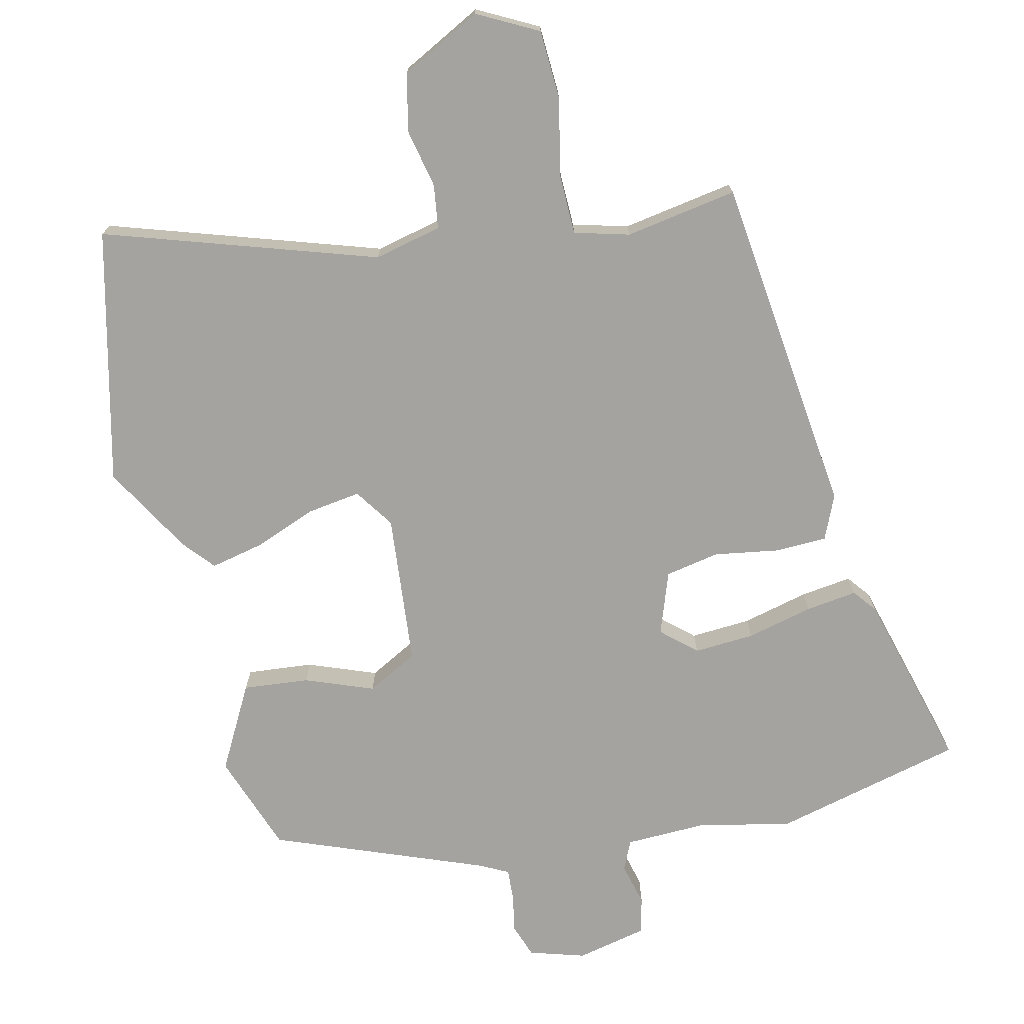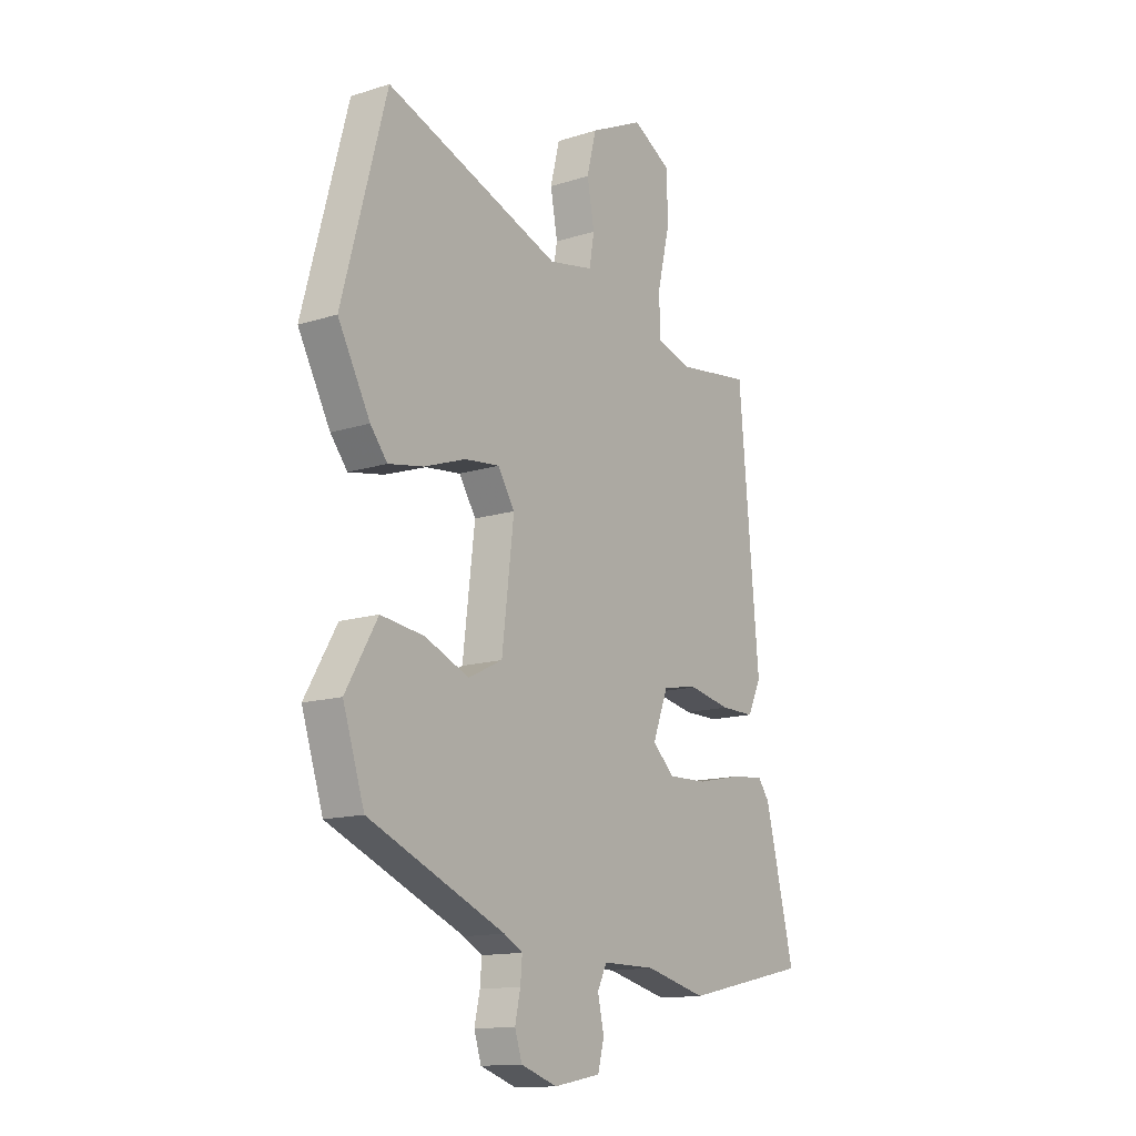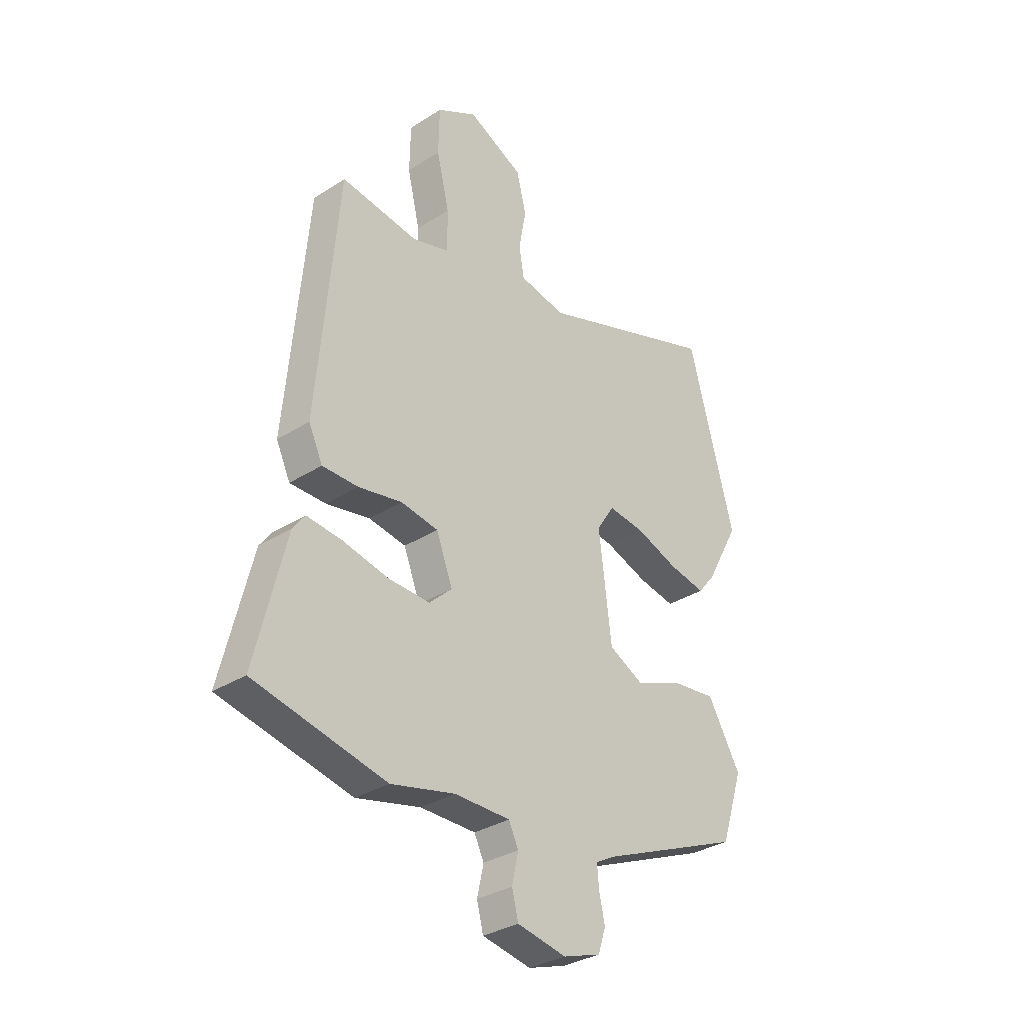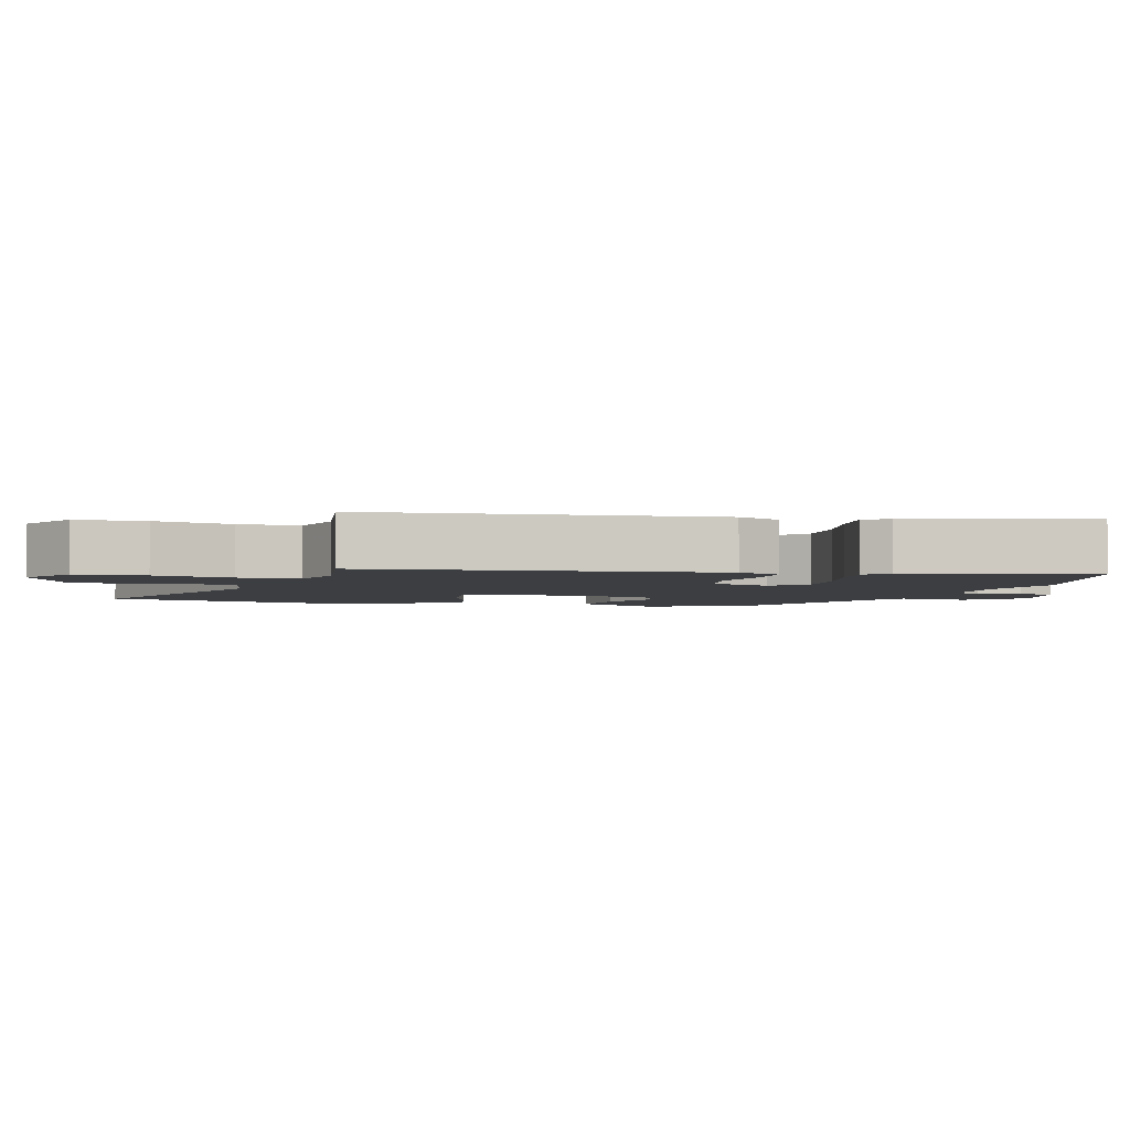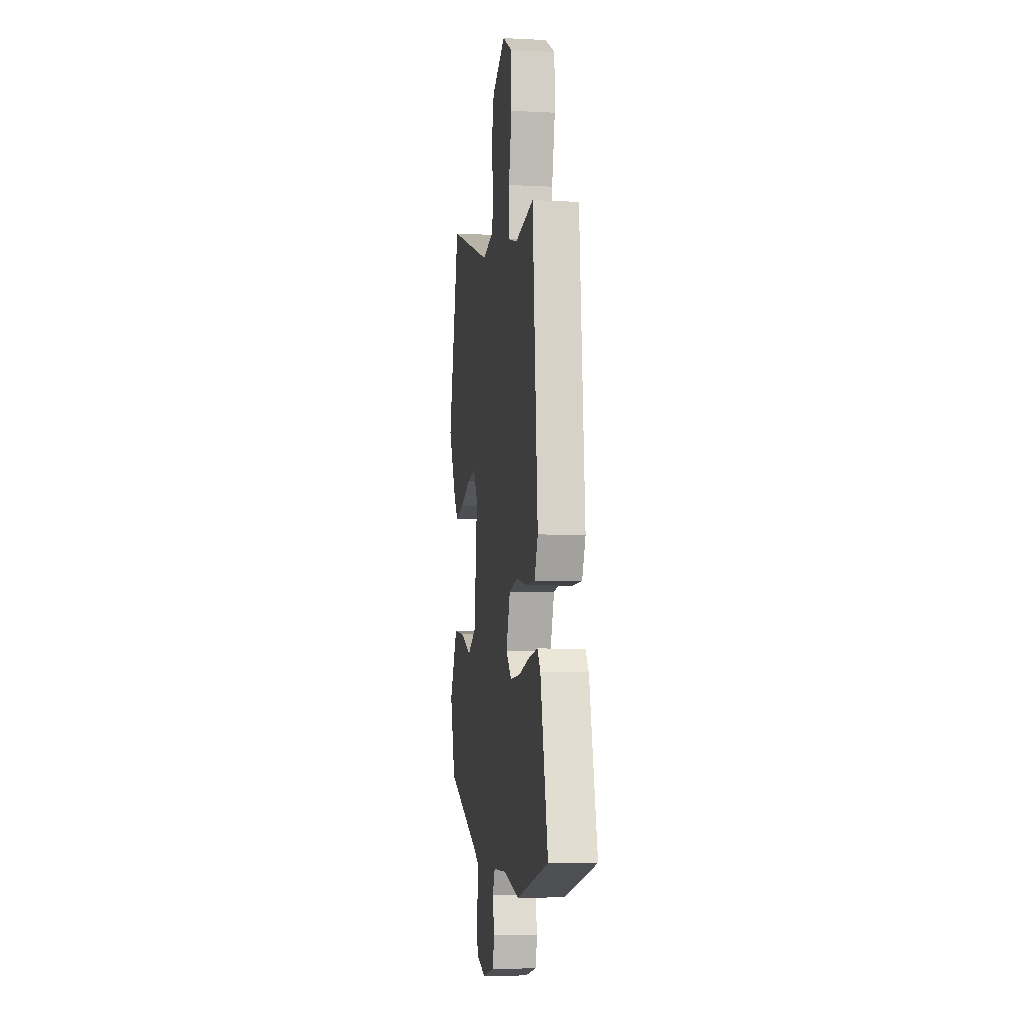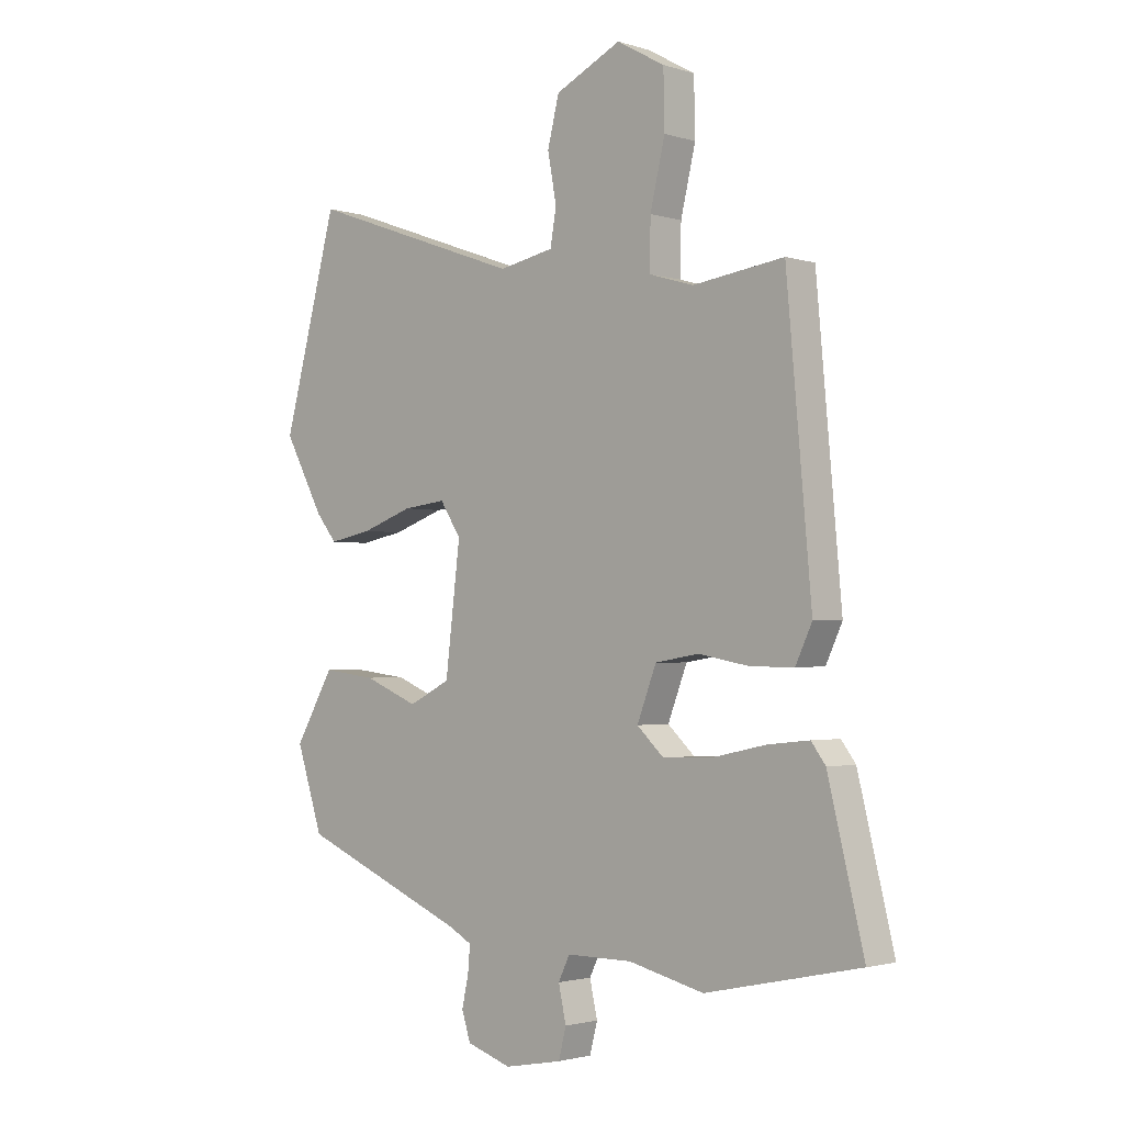
<metadata>
{"format":"obj","ext":"obj","renderer":"f3d","projection":"perspective","resolution":1024,"background":"white","views":[{"elev":-72.9,"azim":14.7,"up":"+Y"},{"elev":-13.9,"azim":-55.0,"up":"+Z"},{"elev":-32.6,"azim":131.5,"up":"+Z"},{"elev":-3.2,"azim":74.9,"up":"+Y"},{"elev":-6.9,"azim":81.7,"up":"+Z"},{"elev":-2.0,"azim":42.4,"up":"+Z"}]}
</metadata>
<code>
v 0.483 0.07 0.495
v 0.528 0.07 -0.01
v 0.498 0.07 -0.074
v 0.421 0.07 -0.074
v 0.327 0.07 -0.056
v 0.247 0.07 -0.069
v 0.212 0.07 -0.16
v 0.261 0.07 -0.206
v 0.35 0.07 -0.203
v 0.448 0.07 -0.182
v 0.524 0.07 -0.174
v 0.55 0.07 -0.209
v 0.615 0.07 -0.475
v 0.334 0.07 -0.536
v 0.197 0.07 -0.503
v 0.078 0.07 -0.503
v 0.057 0.07 -0.546
v 0.071 0.07 -0.609
v 0.057 0.07 -0.663
v -0.048 0.07 -0.683
v -0.129 0.07 -0.656
v -0.145 0.07 -0.606
v -0.133 0.07 -0.551
v -0.129 0.07 -0.504
v -0.171 0.07 -0.481
v -0.476 0.07 -0.353
v -0.524 0.07 -0.206
v -0.453 0.07 -0.084
v -0.356 0.07 -0.096
v -0.257 0.07 -0.137
v -0.181 0.07 -0.099
v -0.154 0.07 0.124
v -0.192 0.07 0.183
v -0.27 0.07 0.174
v -0.363 0.07 0.141
v -0.442 0.07 0.126
v -0.48 0.07 0.173
v -0.552 0.07 0.306
v -0.453 0.07 0.675
v -0.06 0.07 0.535
v 0.04 0.07 0.555
v 0.051 0.07 0.619
v 0.035 0.07 0.706
v 0.056 0.07 0.79
v 0.176 0.07 0.848
v 0.263 0.07 0.799
v 0.265 0.07 0.698
v 0.238 0.07 0.584
v 0.237 0.07 0.496
v 0.317 0.07 0.472
v 0.483 0 0.495
v 0.528 0 -0.01
v 0.498 0 -0.074
v 0.421 0 -0.074
v 0.327 0 -0.056
v 0.247 0 -0.069
v 0.212 0 -0.16
v 0.261 0 -0.206
v 0.35 0 -0.203
v 0.448 0 -0.182
v 0.524 0 -0.174
v 0.55 0 -0.209
v 0.615 0 -0.475
v 0.334 0 -0.536
v 0.197 0 -0.503
v 0.078 0 -0.503
v 0.057 0 -0.546
v 0.071 0 -0.609
v 0.057 0 -0.663
v -0.048 0 -0.683
v -0.129 0 -0.656
v -0.145 0 -0.606
v -0.133 0 -0.551
v -0.129 0 -0.504
v -0.171 0 -0.481
v -0.476 0 -0.353
v -0.524 0 -0.206
v -0.453 0 -0.084
v -0.356 0 -0.096
v -0.257 0 -0.137
v -0.181 0 -0.099
v -0.154 0 0.124
v -0.192 0 0.183
v -0.27 0 0.174
v -0.363 0 0.141
v -0.442 0 0.126
v -0.48 0 0.173
v -0.552 0 0.306
v -0.453 0 0.675
v -0.06 0 0.535
v 0.04 0 0.555
v 0.051 0 0.619
v 0.035 0 0.706
v 0.056 0 0.79
v 0.176 0 0.848
v 0.263 0 0.799
v 0.265 0 0.698
v 0.238 0 0.584
v 0.237 0 0.496
v 0.317 0 0.472
f 45 46 47 48
f 45 48 49
f 42 43 44 45
f 41 42 45 49
f 40 41 49 50
f 38 39 40
f 37 38 40 50
f 34 35 36 37
f 33 34 37 50
f 27 28 29 30
f 25 26 27 30
f 24 25 30 31
f 20 21 22 23
f 20 23 24
f 17 18 19 20
f 16 17 20 24
f 12 13 14 15
f 12 15 16
f 9 10 11 12
f 8 9 12 16
f 7 8 16 24
f 2 3 4 5
f 2 5 6
f 1 2 6
f 32 33 50 1
f 6 7 24 31
f 1 6 31 32
f 98 97 96 95
f 99 98 95
f 95 94 93 92
f 99 95 92 91
f 100 99 91 90
f 90 89 88
f 100 90 88 87
f 87 86 85 84
f 100 87 84 83
f 80 79 78 77
f 80 77 76 75
f 81 80 75 74
f 73 72 71 70
f 74 73 70
f 70 69 68 67
f 74 70 67 66
f 65 64 63 62
f 66 65 62
f 62 61 60 59
f 66 62 59 58
f 74 66 58 57
f 55 54 53 52
f 56 55 52
f 56 52 51
f 51 100 83 82
f 81 74 57 56
f 82 81 56 51
f 1 51 52 2
f 2 52 53 3
f 3 53 54 4
f 4 54 55 5
f 5 55 56 6
f 6 56 57 7
f 7 57 58 8
f 8 58 59 9
f 9 59 60 10
f 10 60 61 11
f 11 61 62 12
f 12 62 63 13
f 13 63 64 14
f 14 64 65 15
f 15 65 66 16
f 16 66 67 17
f 17 67 68 18
f 18 68 69 19
f 19 69 70 20
f 20 70 71 21
f 21 71 72 22
f 22 72 73 23
f 23 73 74 24
f 24 74 75 25
f 25 75 76 26
f 26 76 77 27
f 27 77 78 28
f 28 78 79 29
f 29 79 80 30
f 30 80 81 31
f 31 81 82 32
f 32 82 83 33
f 33 83 84 34
f 34 84 85 35
f 35 85 86 36
f 36 86 87 37
f 37 87 88 38
f 38 88 89 39
f 39 89 90 40
f 40 90 91 41
f 41 91 92 42
f 42 92 93 43
f 43 93 94 44
f 44 94 95 45
f 45 95 96 46
f 46 96 97 47
f 47 97 98 48
f 48 98 99 49
f 49 99 100 50
f 50 100 51 1

</code>
